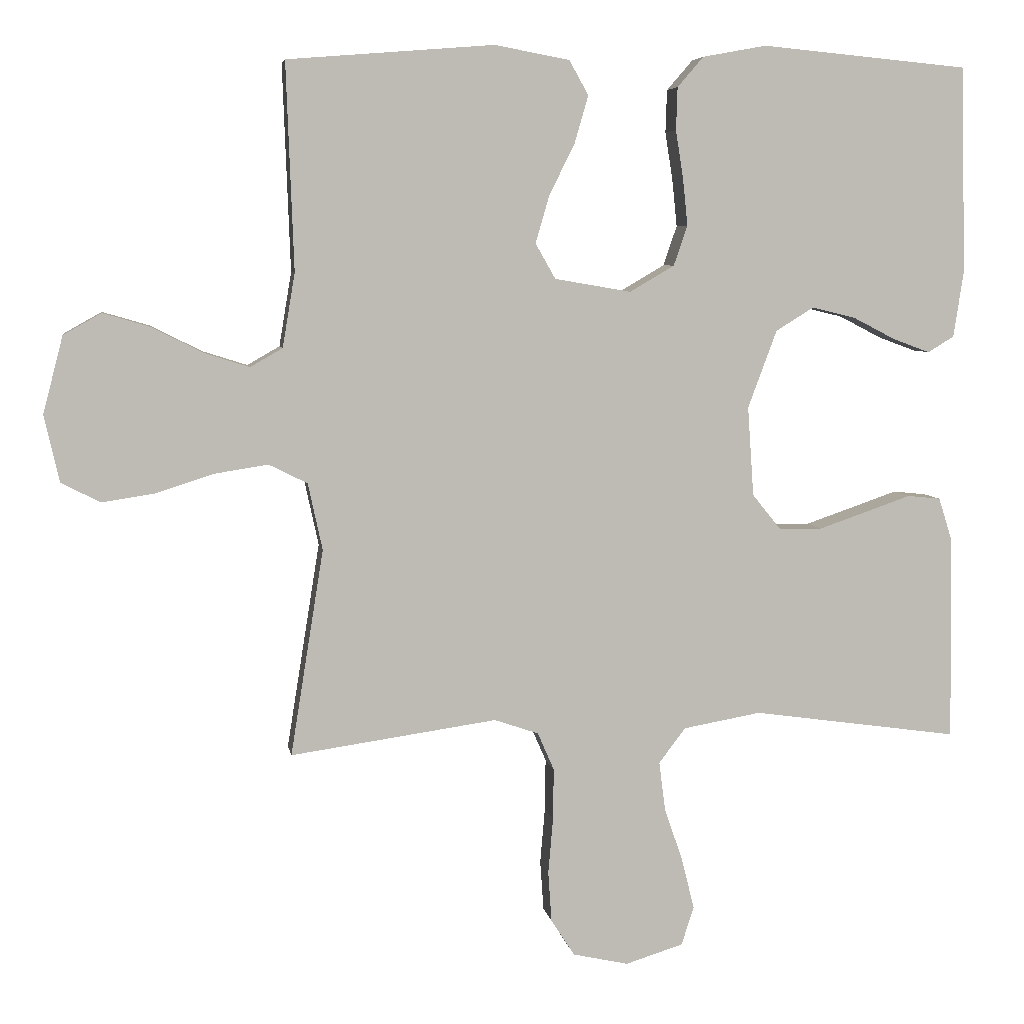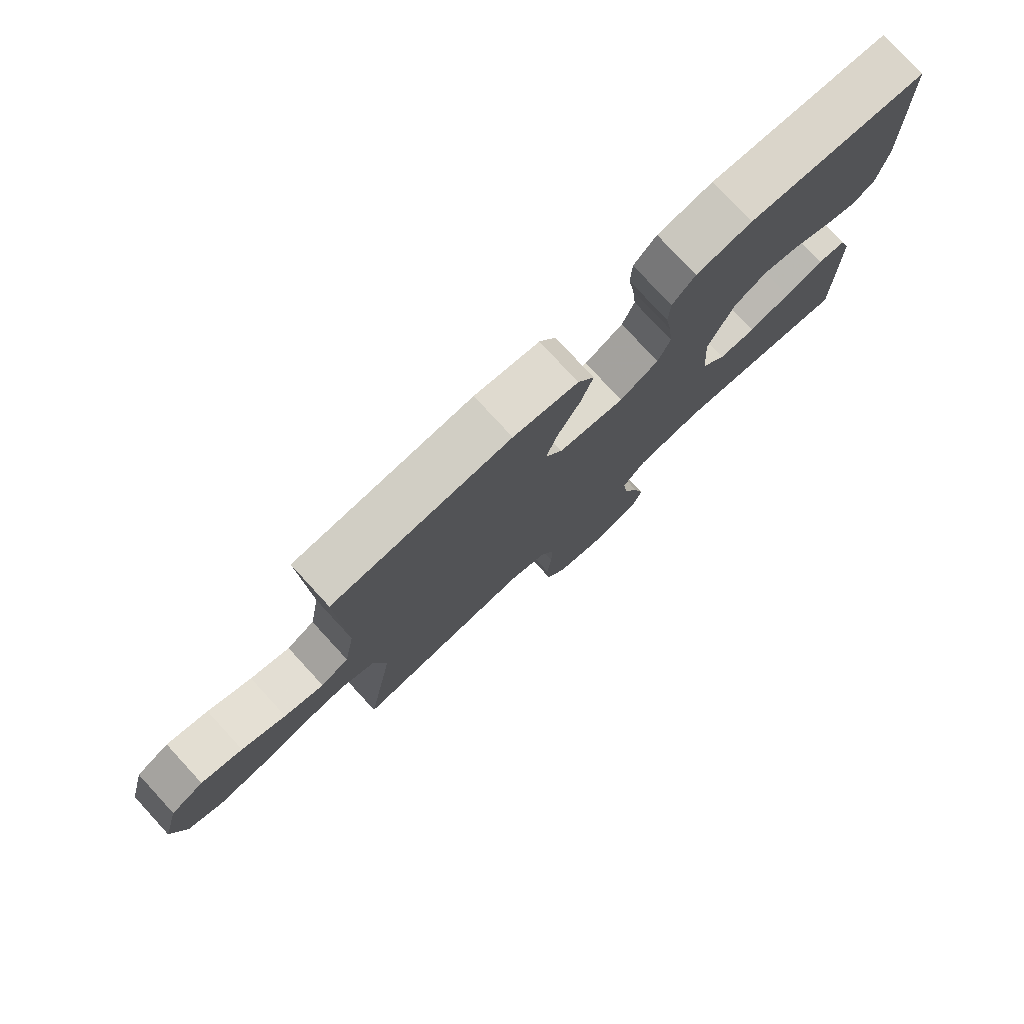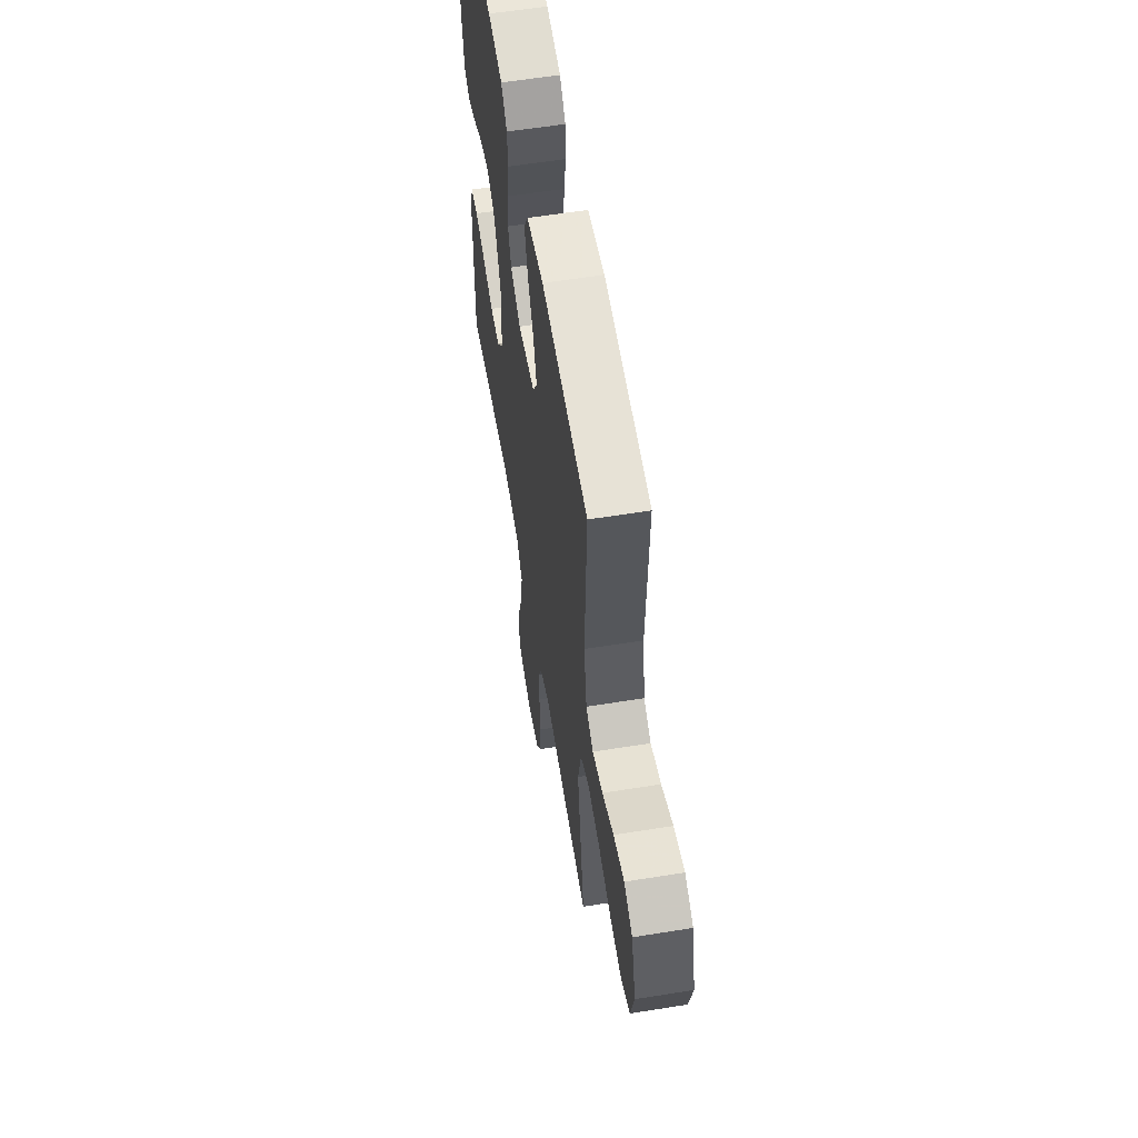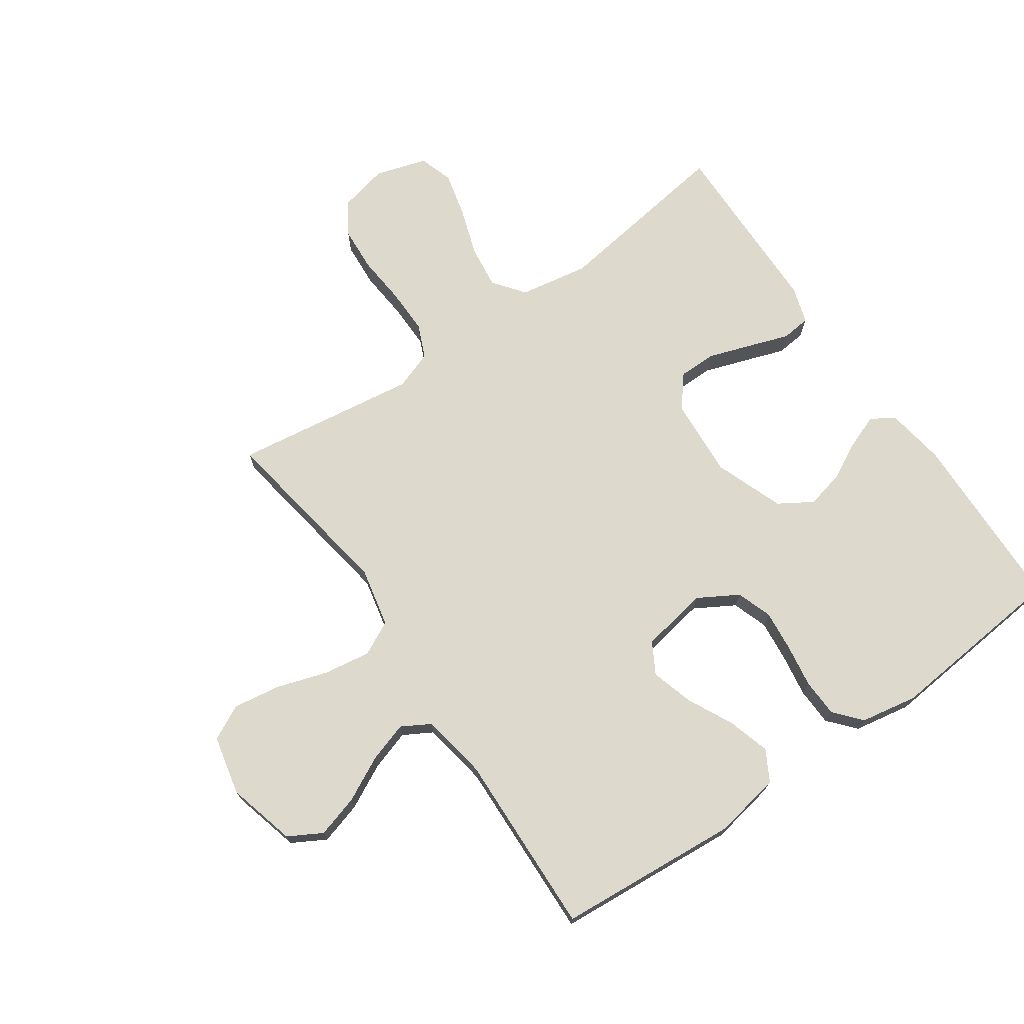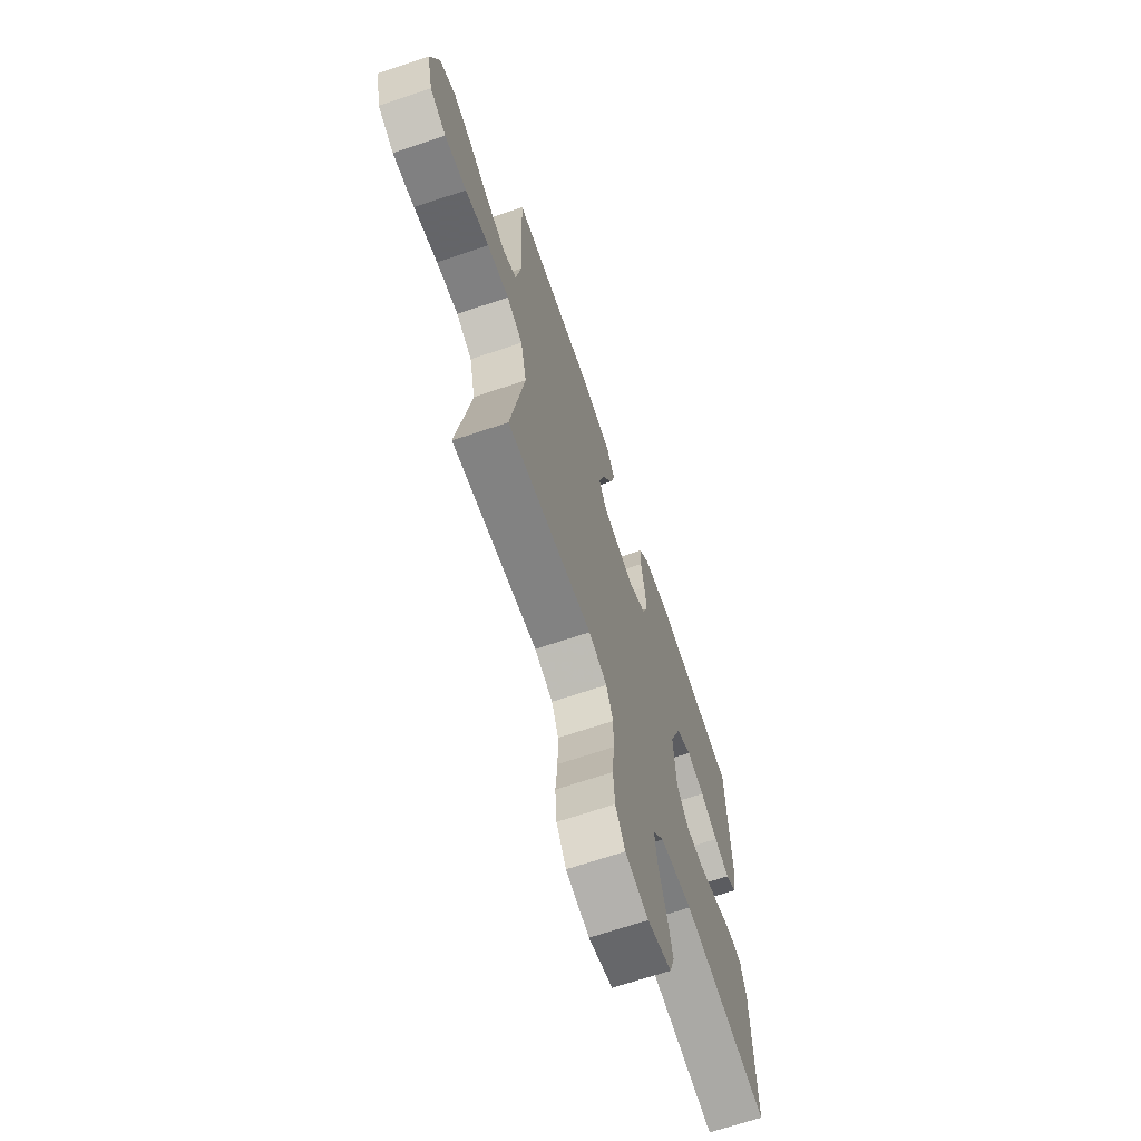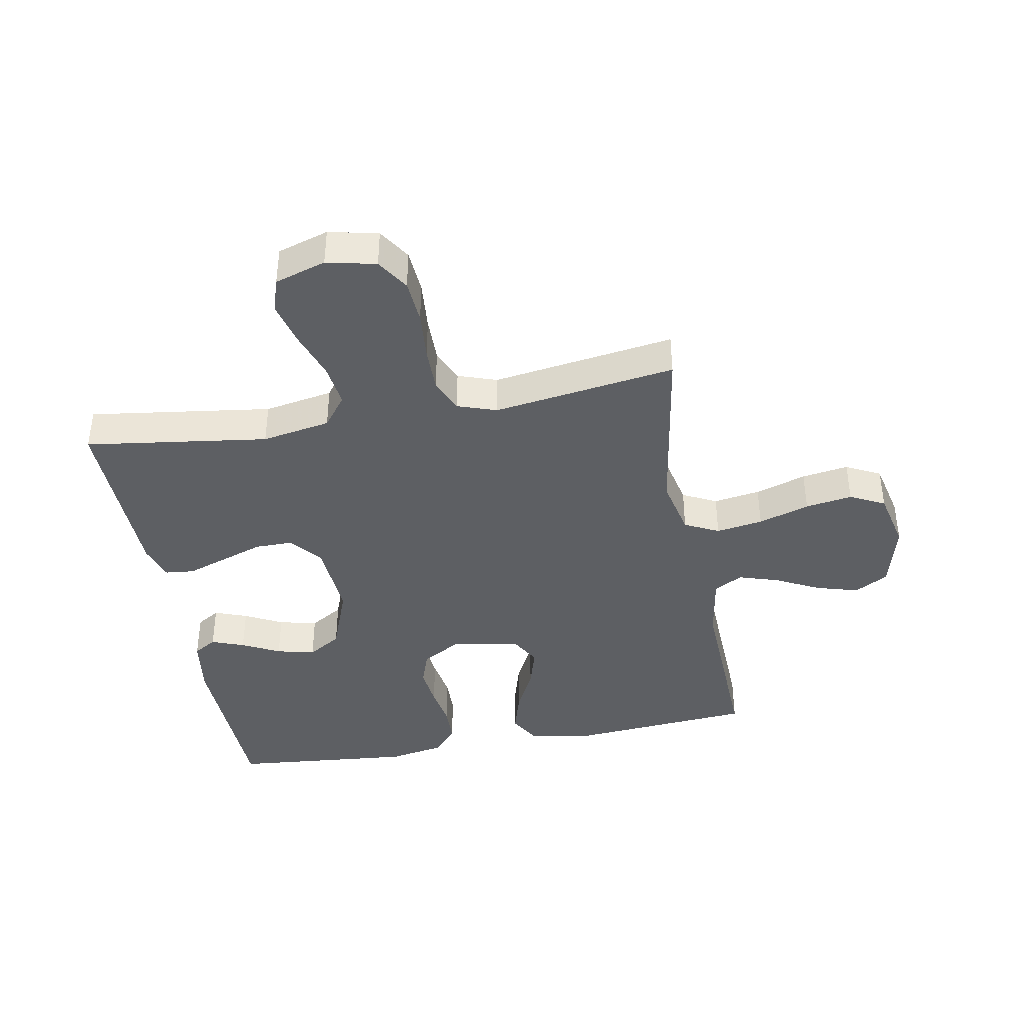
<metadata>
{"format":"obj","ext":"obj","renderer":"f3d","projection":"perspective","resolution":1024,"background":"white","views":[{"elev":5.9,"azim":-9.2,"up":"+Z"},{"elev":78.4,"azim":-42.7,"up":"+Z"},{"elev":58.9,"azim":-99.4,"up":"+Z"},{"elev":72.0,"azim":-34.8,"up":"+Y"},{"elev":-68.2,"azim":-71.4,"up":"+Z"},{"elev":-40.2,"azim":-169.5,"up":"+Y"}]}
</metadata>
<code>
v 0.5 0.07 0.5
v 0.508 0.07 0.2
v 0.493 0.07 0.103
v 0.455 0.07 0.08
v 0.401 0.07 0.1
v 0.339 0.07 0.132
v 0.276 0.07 0.147
v 0.221 0.07 0.113
v 0.179 0.07 0
v 0.188 0.07 -0.13
v 0.23 0.07 -0.182
v 0.292 0.07 -0.182
v 0.362 0.07 -0.158
v 0.428 0.07 -0.135
v 0.476 0.07 -0.14
v 0.495 0.07 -0.2
v 0.5 0.07 -0.5
v 0.2 0.07 -0.458
v 0.087 0.07 -0.478
v 0.048 0.07 -0.529
v 0.057 0.07 -0.6
v 0.084 0.07 -0.679
v 0.102 0.07 -0.752
v 0.084 0.07 -0.808
v 0 0.07 -0.834
v -0.081 0.07 -0.816
v -0.115 0.07 -0.763
v -0.12 0.07 -0.69
v -0.113 0.07 -0.609
v -0.112 0.07 -0.534
v -0.136 0.07 -0.479
v -0.2 0.07 -0.457
v -0.5 0.07 -0.5
v -0.452 0.07 -0.2
v -0.473 0.07 -0.103
v -0.529 0.07 -0.075
v -0.606 0.07 -0.087
v -0.69 0.07 -0.114
v -0.767 0.07 -0.126
v -0.824 0.07 -0.097
v -0.846 0.07 0
v -0.817 0.07 0.112
v -0.762 0.07 0.143
v -0.693 0.07 0.123
v -0.62 0.07 0.086
v -0.554 0.07 0.065
v -0.507 0.07 0.092
v -0.489 0.07 0.2
v -0.5 0.07 0.5
v -0.2 0.07 0.524
v -0.091 0.07 0.504
v -0.063 0.07 0.454
v -0.083 0.07 0.385
v -0.12 0.07 0.31
v -0.14 0.07 0.241
v -0.111 0.07 0.19
v 0 0.07 0.171
v 0.065 0.07 0.209
v 0.085 0.07 0.267
v 0.078 0.07 0.335
v 0.067 0.07 0.405
v 0.069 0.07 0.467
v 0.107 0.07 0.511
v 0.2 0.07 0.528
v 0.5 0 0.5
v 0.508 0 0.2
v 0.493 0 0.103
v 0.455 0 0.08
v 0.401 0 0.1
v 0.339 0 0.132
v 0.276 0 0.147
v 0.221 0 0.113
v 0.179 0 0
v 0.188 0 -0.13
v 0.23 0 -0.182
v 0.292 0 -0.182
v 0.362 0 -0.158
v 0.428 0 -0.135
v 0.476 0 -0.14
v 0.495 0 -0.2
v 0.5 0 -0.5
v 0.2 0 -0.458
v 0.087 0 -0.478
v 0.048 0 -0.529
v 0.057 0 -0.6
v 0.084 0 -0.679
v 0.102 0 -0.752
v 0.084 0 -0.808
v 0 0 -0.834
v -0.081 0 -0.816
v -0.115 0 -0.763
v -0.12 0 -0.69
v -0.113 0 -0.609
v -0.112 0 -0.534
v -0.136 0 -0.479
v -0.2 0 -0.457
v -0.5 0 -0.5
v -0.452 0 -0.2
v -0.473 0 -0.103
v -0.529 0 -0.075
v -0.606 0 -0.087
v -0.69 0 -0.114
v -0.767 0 -0.126
v -0.824 0 -0.097
v -0.846 0 0
v -0.817 0 0.112
v -0.762 0 0.143
v -0.693 0 0.123
v -0.62 0 0.086
v -0.554 0 0.065
v -0.507 0 0.092
v -0.489 0 0.2
v -0.5 0 0.5
v -0.2 0 0.524
v -0.091 0 0.504
v -0.063 0 0.454
v -0.083 0 0.385
v -0.12 0 0.31
v -0.14 0 0.241
v -0.111 0 0.19
v 0 0 0.171
v 0.065 0 0.209
v 0.085 0 0.267
v 0.078 0 0.335
v 0.067 0 0.405
v 0.069 0 0.467
v 0.107 0 0.511
v 0.2 0 0.528
f 60 61 62 63
f 59 60 63 64
f 58 59 64 1
f 51 52 53 54
f 51 54 55
f 48 49 50 51
f 47 48 51 55
f 46 47 55 56
f 42 43 44 45
f 42 45 46
f 41 42 46
f 40 41 46
f 37 38 39 40
f 36 37 40 46
f 35 36 46 56
f 32 33 34
f 31 32 34 35
f 26 27 28 29
f 26 29 30
f 25 26 30
f 24 25 30
f 21 22 23 24
f 21 24 30 31
f 15 16 17 18
f 13 14 15 18
f 12 13 18 19
f 11 12 19 20
f 3 4 5 6
f 3 6 7
f 58 1 2 3
f 58 3 7
f 57 58 7 8
f 56 57 8 9
f 35 56 9 10
f 20 21 31 35
f 10 11 20 35
f 127 126 125 124
f 128 127 124 123
f 65 128 123 122
f 118 117 116 115
f 119 118 115
f 115 114 113 112
f 119 115 112 111
f 120 119 111 110
f 109 108 107 106
f 110 109 106
f 110 106 105
f 110 105 104
f 104 103 102 101
f 110 104 101 100
f 120 110 100 99
f 98 97 96
f 99 98 96 95
f 93 92 91 90
f 94 93 90
f 94 90 89
f 94 89 88
f 88 87 86 85
f 95 94 88 85
f 82 81 80 79
f 82 79 78 77
f 83 82 77 76
f 84 83 76 75
f 70 69 68 67
f 71 70 67
f 67 66 65 122
f 71 67 122
f 72 71 122 121
f 73 72 121 120
f 74 73 120 99
f 99 95 85 84
f 99 84 75 74
f 1 65 66 2
f 2 66 67 3
f 3 67 68 4
f 4 68 69 5
f 5 69 70 6
f 6 70 71 7
f 7 71 72 8
f 8 72 73 9
f 9 73 74 10
f 10 74 75 11
f 11 75 76 12
f 12 76 77 13
f 13 77 78 14
f 14 78 79 15
f 15 79 80 16
f 16 80 81 17
f 17 81 82 18
f 18 82 83 19
f 19 83 84 20
f 20 84 85 21
f 21 85 86 22
f 22 86 87 23
f 23 87 88 24
f 24 88 89 25
f 25 89 90 26
f 26 90 91 27
f 27 91 92 28
f 28 92 93 29
f 29 93 94 30
f 30 94 95 31
f 31 95 96 32
f 32 96 97 33
f 33 97 98 34
f 34 98 99 35
f 35 99 100 36
f 36 100 101 37
f 37 101 102 38
f 38 102 103 39
f 39 103 104 40
f 40 104 105 41
f 41 105 106 42
f 42 106 107 43
f 43 107 108 44
f 44 108 109 45
f 45 109 110 46
f 46 110 111 47
f 47 111 112 48
f 48 112 113 49
f 49 113 114 50
f 50 114 115 51
f 51 115 116 52
f 52 116 117 53
f 53 117 118 54
f 54 118 119 55
f 55 119 120 56
f 56 120 121 57
f 57 121 122 58
f 58 122 123 59
f 59 123 124 60
f 60 124 125 61
f 61 125 126 62
f 62 126 127 63
f 63 127 128 64
f 64 128 65 1

</code>
